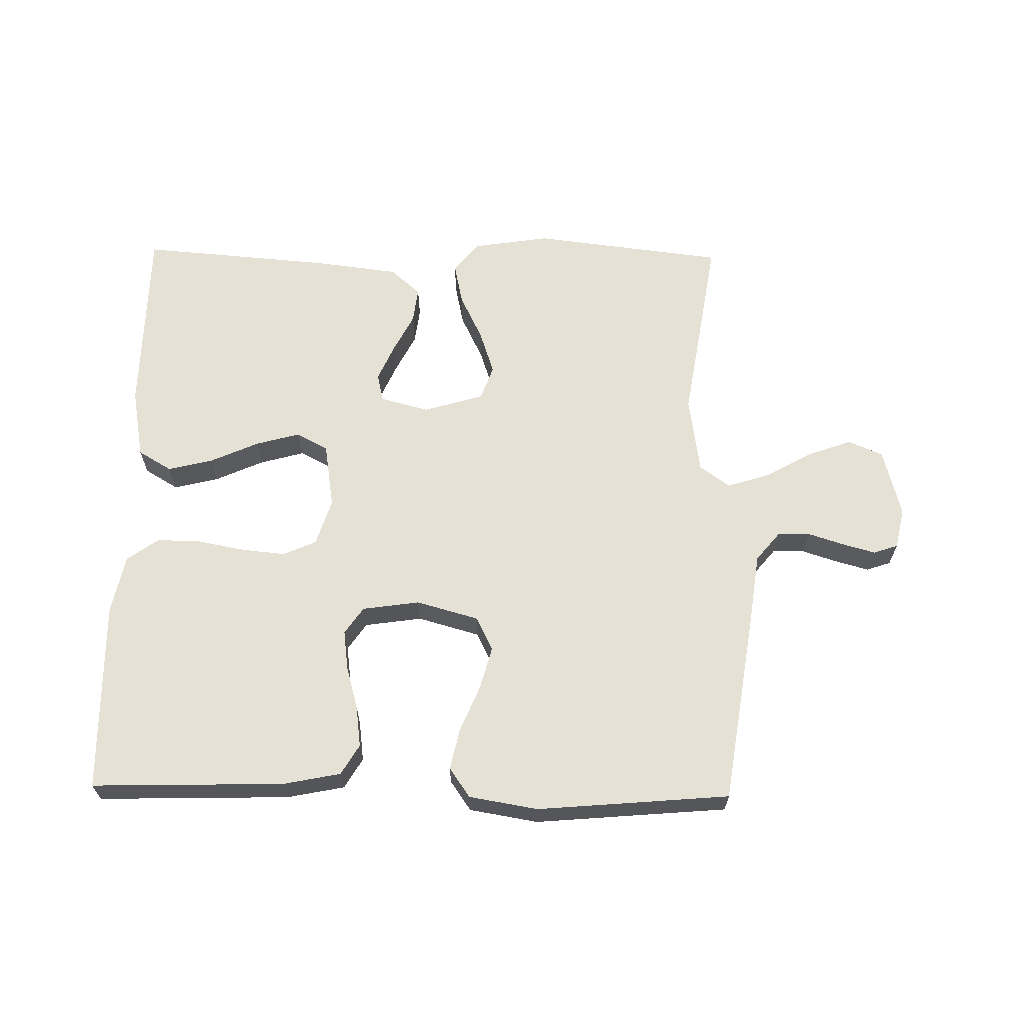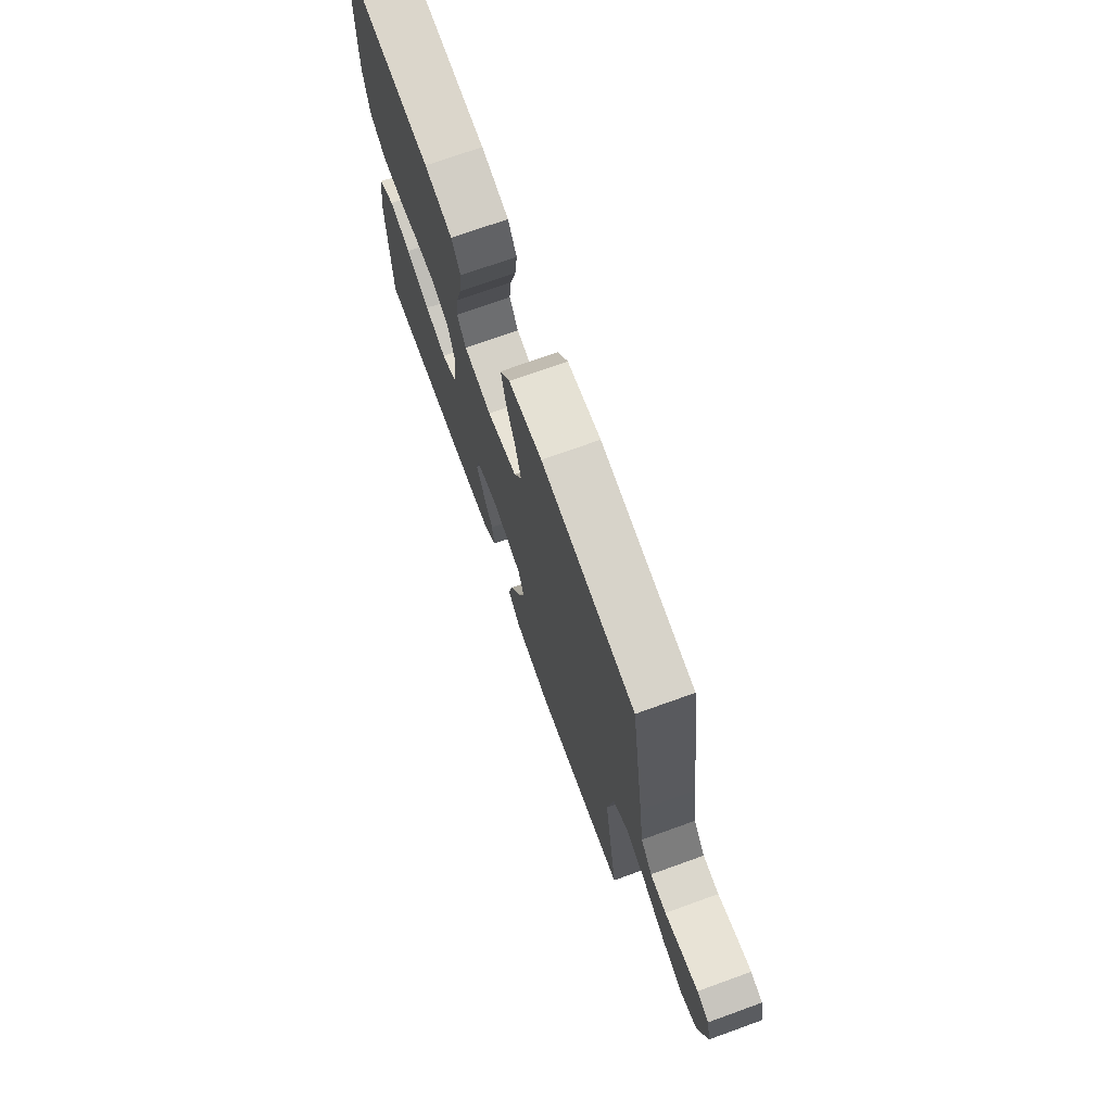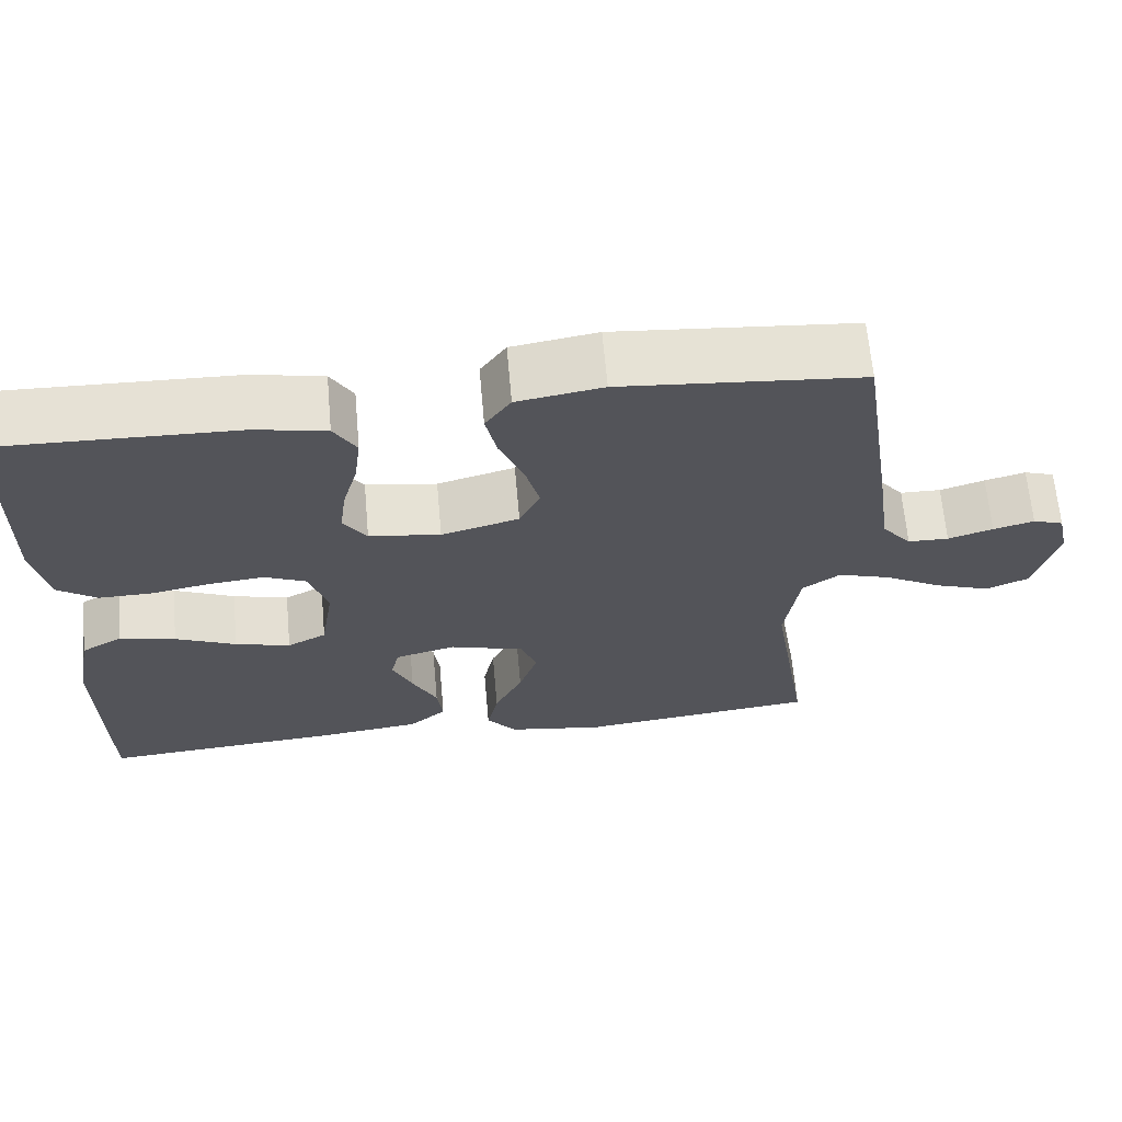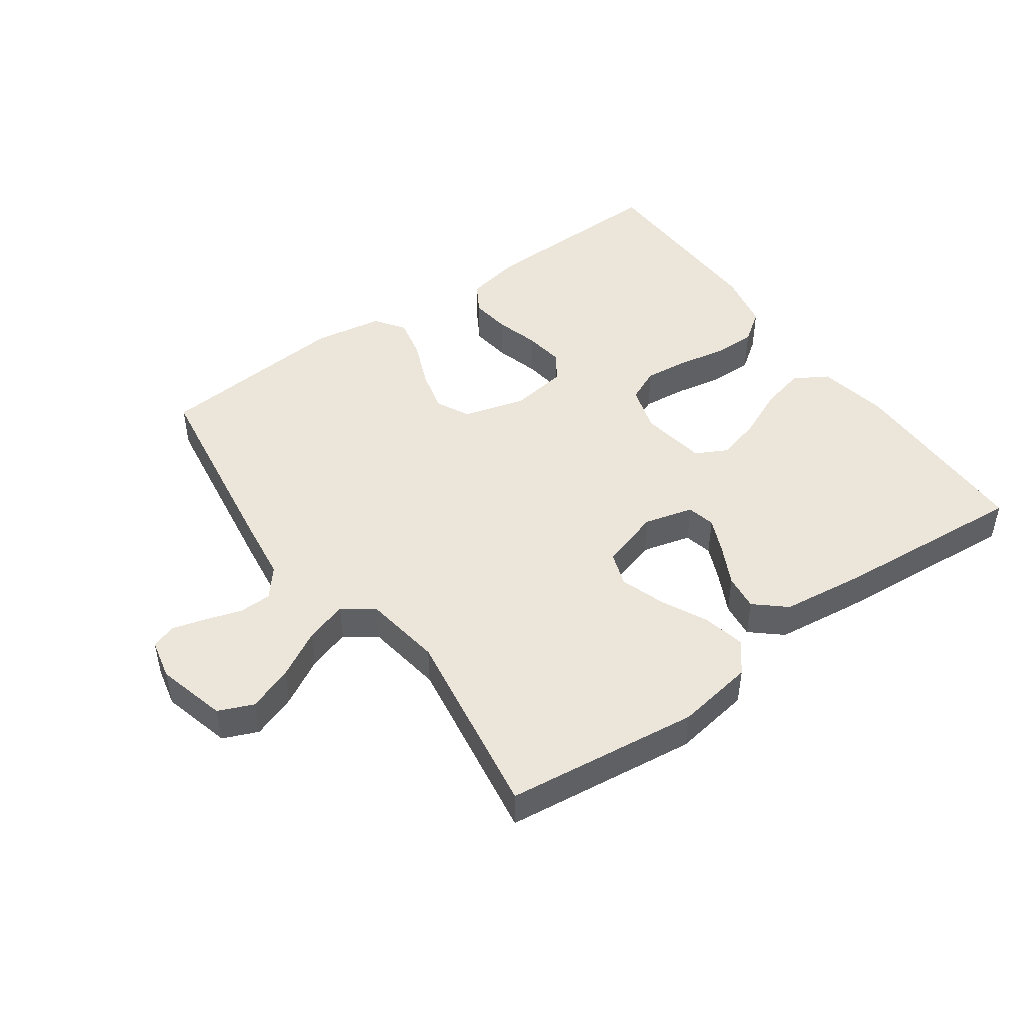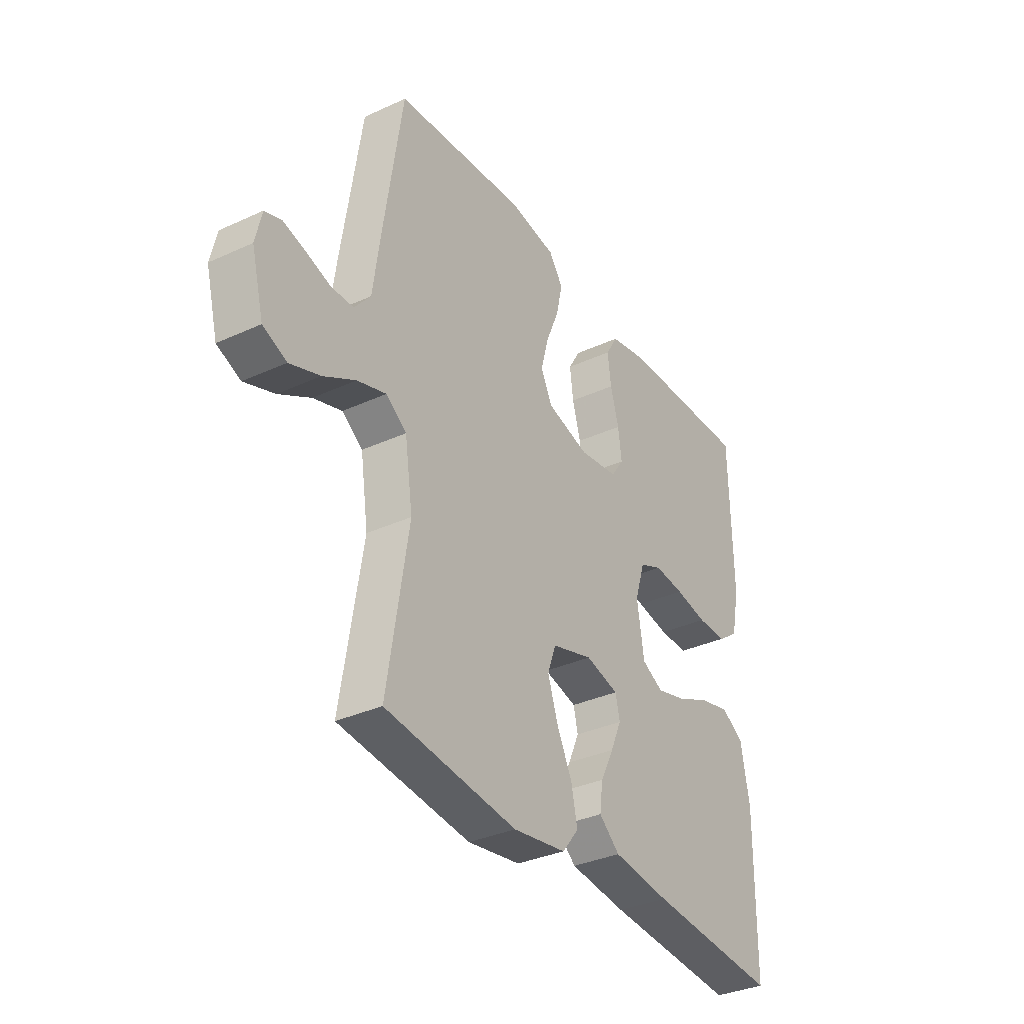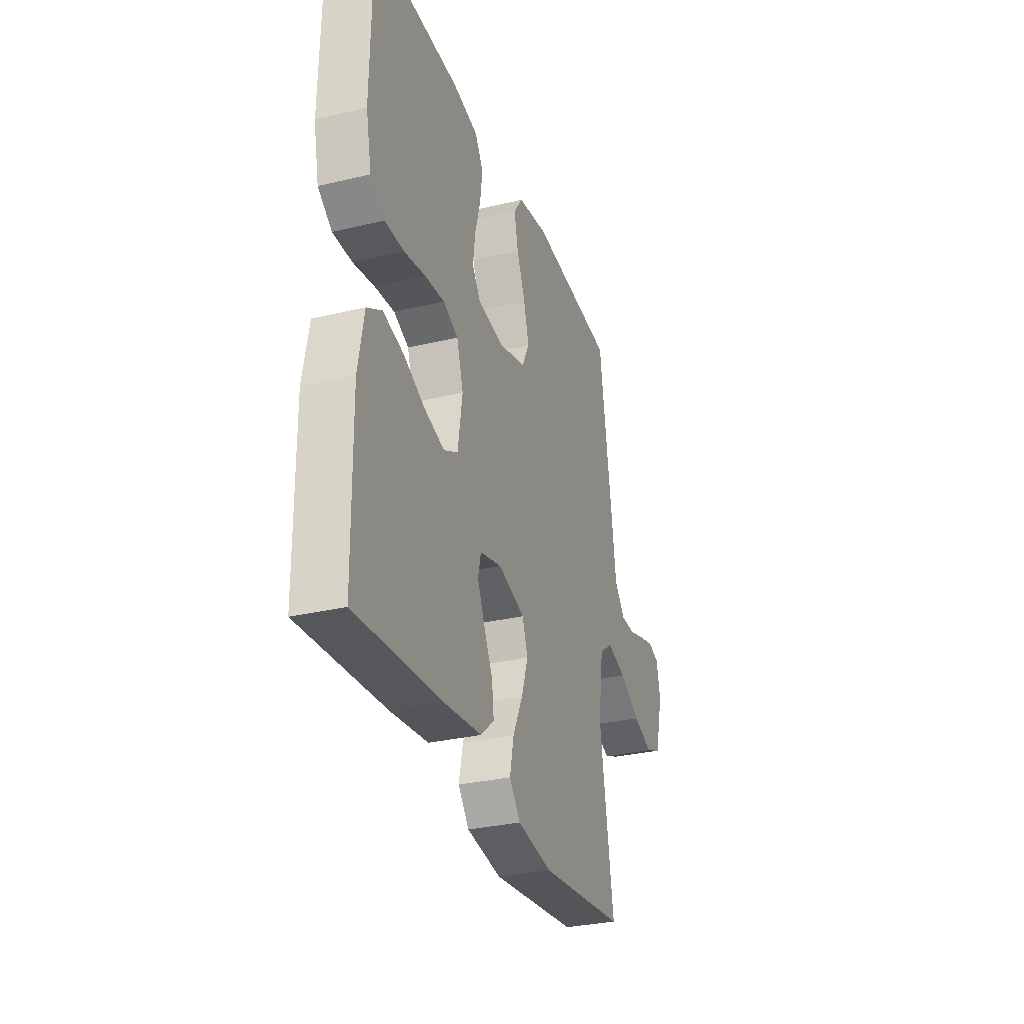
<metadata>
{"format":"obj","ext":"obj","renderer":"f3d","projection":"perspective","resolution":1024,"background":"white","views":[{"elev":64.4,"azim":1.0,"up":"+Y"},{"elev":72.3,"azim":70.2,"up":"+Z"},{"elev":65.5,"azim":-5.1,"up":"+Z"},{"elev":46.8,"azim":144.4,"up":"+Y"},{"elev":-34.3,"azim":121.8,"up":"+Z"},{"elev":-30.9,"azim":-71.1,"up":"+Z"}]}
</metadata>
<code>
v -0.5 0.07 -0.5
v -0.504 0.07 -0.2
v -0.484 0.07 -0.09
v -0.432 0.07 -0.059
v -0.362 0.07 -0.076
v -0.286 0.07 -0.11
v -0.217 0.07 -0.129
v -0.168 0.07 -0.103
v -0.152 0.07 0
v -0.175 0.07 0.073
v -0.227 0.07 0.096
v -0.296 0.07 0.089
v -0.37 0.07 0.075
v -0.437 0.07 0.074
v -0.486 0.07 0.109
v -0.505 0.07 0.2
v -0.5 0.07 0.5
v -0.2 0.07 0.492
v -0.111 0.07 0.474
v -0.083 0.07 0.427
v -0.091 0.07 0.364
v -0.11 0.07 0.296
v -0.118 0.07 0.234
v -0.089 0.07 0.192
v 0 0.07 0.179
v 0.097 0.07 0.206
v 0.123 0.07 0.259
v 0.105 0.07 0.326
v 0.075 0.07 0.398
v 0.061 0.07 0.462
v 0.093 0.07 0.508
v 0.2 0.07 0.526
v 0.5 0.07 0.5
v 0.545 0.07 0.2
v 0.56 0.07 0.09
v 0.597 0.07 0.045
v 0.648 0.07 0.044
v 0.704 0.07 0.062
v 0.755 0.07 0.076
v 0.793 0.07 0.063
v 0.807 0.07 0
v 0.779 0.07 -0.108
v 0.725 0.07 -0.131
v 0.656 0.07 -0.106
v 0.583 0.07 -0.065
v 0.517 0.07 -0.044
v 0.47 0.07 -0.078
v 0.452 0.07 -0.2
v 0.5 0.07 -0.5
v 0.2 0.07 -0.536
v 0.079 0.07 -0.517
v 0.041 0.07 -0.47
v 0.055 0.07 -0.404
v 0.09 0.07 -0.332
v 0.113 0.07 -0.263
v 0.094 0.07 -0.209
v 0 0.07 -0.181
v -0.076 0.07 -0.201
v -0.086 0.07 -0.245
v -0.061 0.07 -0.302
v -0.03 0.07 -0.363
v -0.023 0.07 -0.419
v -0.07 0.07 -0.46
v -0.2 0.07 -0.476
v -0.5 0 -0.5
v -0.504 0 -0.2
v -0.484 0 -0.09
v -0.432 0 -0.059
v -0.362 0 -0.076
v -0.286 0 -0.11
v -0.217 0 -0.129
v -0.168 0 -0.103
v -0.152 0 0
v -0.175 0 0.073
v -0.227 0 0.096
v -0.296 0 0.089
v -0.37 0 0.075
v -0.437 0 0.074
v -0.486 0 0.109
v -0.505 0 0.2
v -0.5 0 0.5
v -0.2 0 0.492
v -0.111 0 0.474
v -0.083 0 0.427
v -0.091 0 0.364
v -0.11 0 0.296
v -0.118 0 0.234
v -0.089 0 0.192
v 0 0 0.179
v 0.097 0 0.206
v 0.123 0 0.259
v 0.105 0 0.326
v 0.075 0 0.398
v 0.061 0 0.462
v 0.093 0 0.508
v 0.2 0 0.526
v 0.5 0 0.5
v 0.545 0 0.2
v 0.56 0 0.09
v 0.597 0 0.045
v 0.648 0 0.044
v 0.704 0 0.062
v 0.755 0 0.076
v 0.793 0 0.063
v 0.807 0 0
v 0.779 0 -0.108
v 0.725 0 -0.131
v 0.656 0 -0.106
v 0.583 0 -0.065
v 0.517 0 -0.044
v 0.47 0 -0.078
v 0.452 0 -0.2
v 0.5 0 -0.5
v 0.2 0 -0.536
v 0.079 0 -0.517
v 0.041 0 -0.47
v 0.055 0 -0.404
v 0.09 0 -0.332
v 0.113 0 -0.263
v 0.094 0 -0.209
v 0 0 -0.181
v -0.076 0 -0.201
v -0.086 0 -0.245
v -0.061 0 -0.302
v -0.03 0 -0.363
v -0.023 0 -0.419
v -0.07 0 -0.46
v -0.2 0 -0.476
f 60 61 62 63
f 59 60 63 64
f 58 59 64 1
f 51 52 53 54
f 51 54 55
f 48 49 50 51
f 47 48 51 55
f 46 47 55 56
f 42 43 44 45
f 42 45 46
f 41 42 46
f 40 41 46
f 37 38 39 40
f 37 40 46
f 36 37 46 56
f 32 33 34 35
f 28 29 30 31
f 27 28 31 32
f 19 20 21 22
f 19 22 23
f 18 19 23
f 17 18 23
f 16 17 23 24
f 12 13 14 15
f 11 12 15 16
f 3 4 5 6
f 3 6 7
f 58 1 2 3
f 57 58 3 7
f 36 56 57
f 27 32 35 36
f 26 27 36 57
f 25 26 57
f 11 16 24 25
f 10 11 25
f 9 10 25 57
f 8 9 57
f 7 8 57
f 127 126 125 124
f 128 127 124 123
f 65 128 123 122
f 118 117 116 115
f 119 118 115
f 115 114 113 112
f 119 115 112 111
f 120 119 111 110
f 109 108 107 106
f 110 109 106
f 110 106 105
f 110 105 104
f 104 103 102 101
f 110 104 101
f 120 110 101 100
f 99 98 97 96
f 95 94 93 92
f 96 95 92 91
f 86 85 84 83
f 87 86 83
f 87 83 82
f 87 82 81
f 88 87 81 80
f 79 78 77 76
f 80 79 76 75
f 70 69 68 67
f 71 70 67
f 67 66 65 122
f 71 67 122 121
f 121 120 100
f 100 99 96 91
f 121 100 91 90
f 121 90 89
f 89 88 80 75
f 89 75 74
f 121 89 74 73
f 121 73 72
f 121 72 71
f 1 65 66 2
f 2 66 67 3
f 3 67 68 4
f 4 68 69 5
f 5 69 70 6
f 6 70 71 7
f 7 71 72 8
f 8 72 73 9
f 9 73 74 10
f 10 74 75 11
f 11 75 76 12
f 12 76 77 13
f 13 77 78 14
f 14 78 79 15
f 15 79 80 16
f 16 80 81 17
f 17 81 82 18
f 18 82 83 19
f 19 83 84 20
f 20 84 85 21
f 21 85 86 22
f 22 86 87 23
f 23 87 88 24
f 24 88 89 25
f 25 89 90 26
f 26 90 91 27
f 27 91 92 28
f 28 92 93 29
f 29 93 94 30
f 30 94 95 31
f 31 95 96 32
f 32 96 97 33
f 33 97 98 34
f 34 98 99 35
f 35 99 100 36
f 36 100 101 37
f 37 101 102 38
f 38 102 103 39
f 39 103 104 40
f 40 104 105 41
f 41 105 106 42
f 42 106 107 43
f 43 107 108 44
f 44 108 109 45
f 45 109 110 46
f 46 110 111 47
f 47 111 112 48
f 48 112 113 49
f 49 113 114 50
f 50 114 115 51
f 51 115 116 52
f 52 116 117 53
f 53 117 118 54
f 54 118 119 55
f 55 119 120 56
f 56 120 121 57
f 57 121 122 58
f 58 122 123 59
f 59 123 124 60
f 60 124 125 61
f 61 125 126 62
f 62 126 127 63
f 63 127 128 64
f 64 128 65 1

</code>
